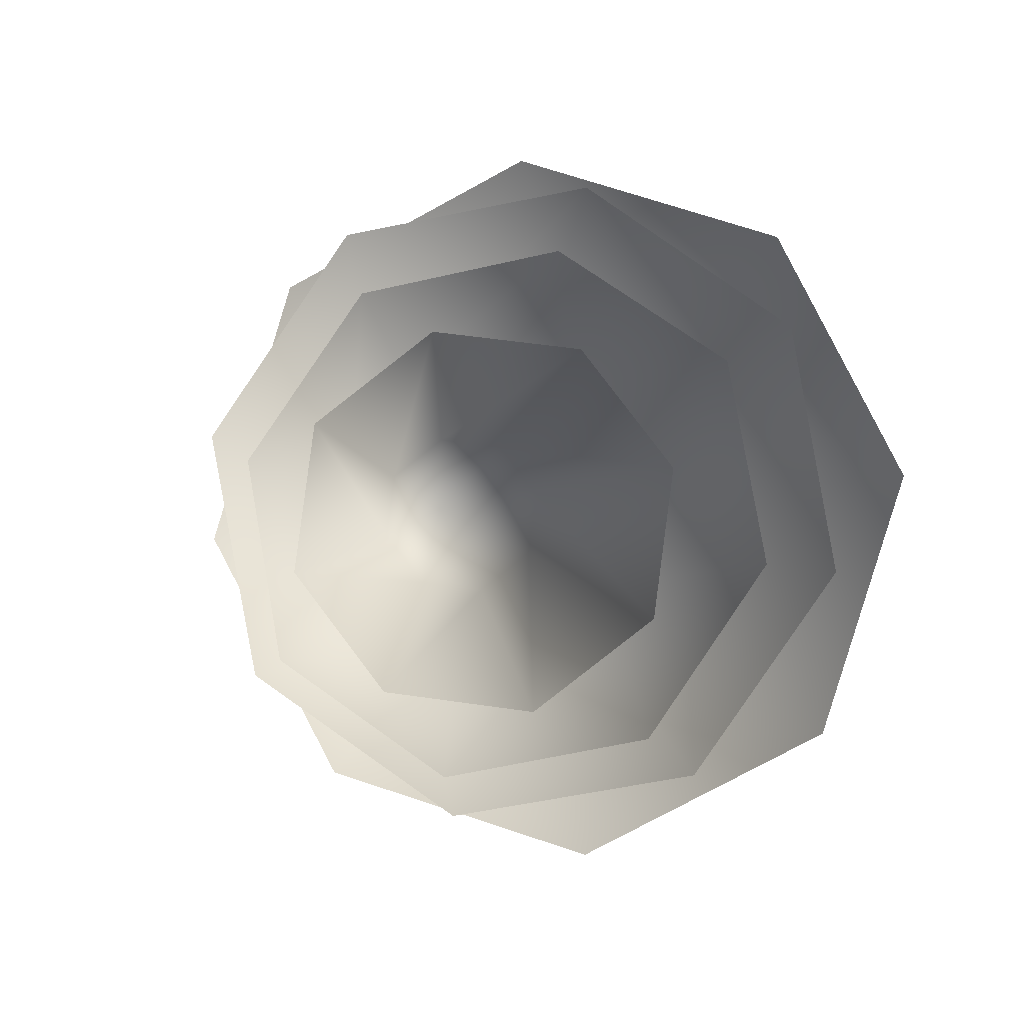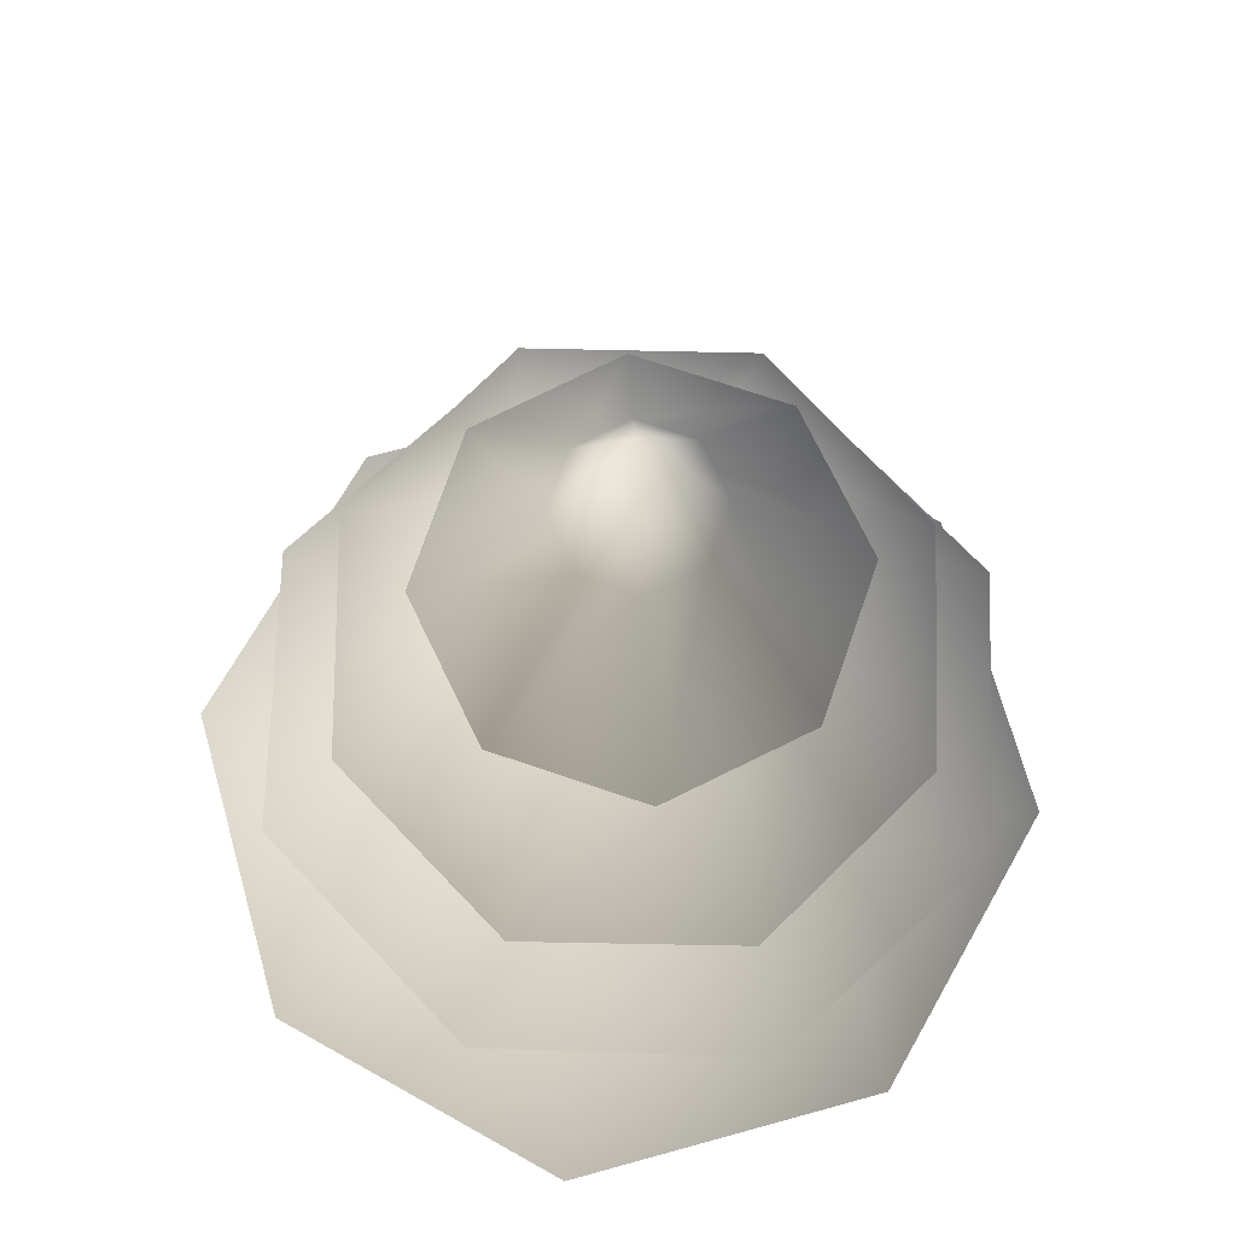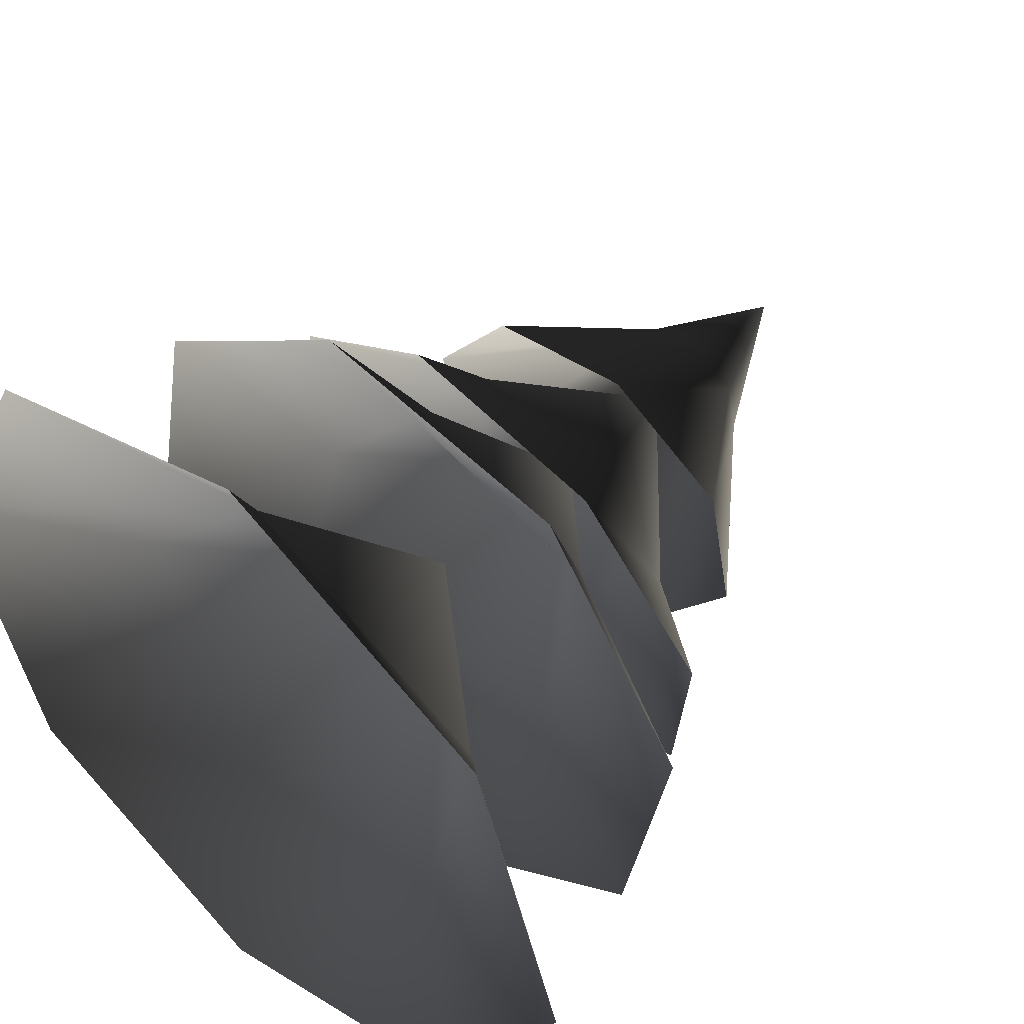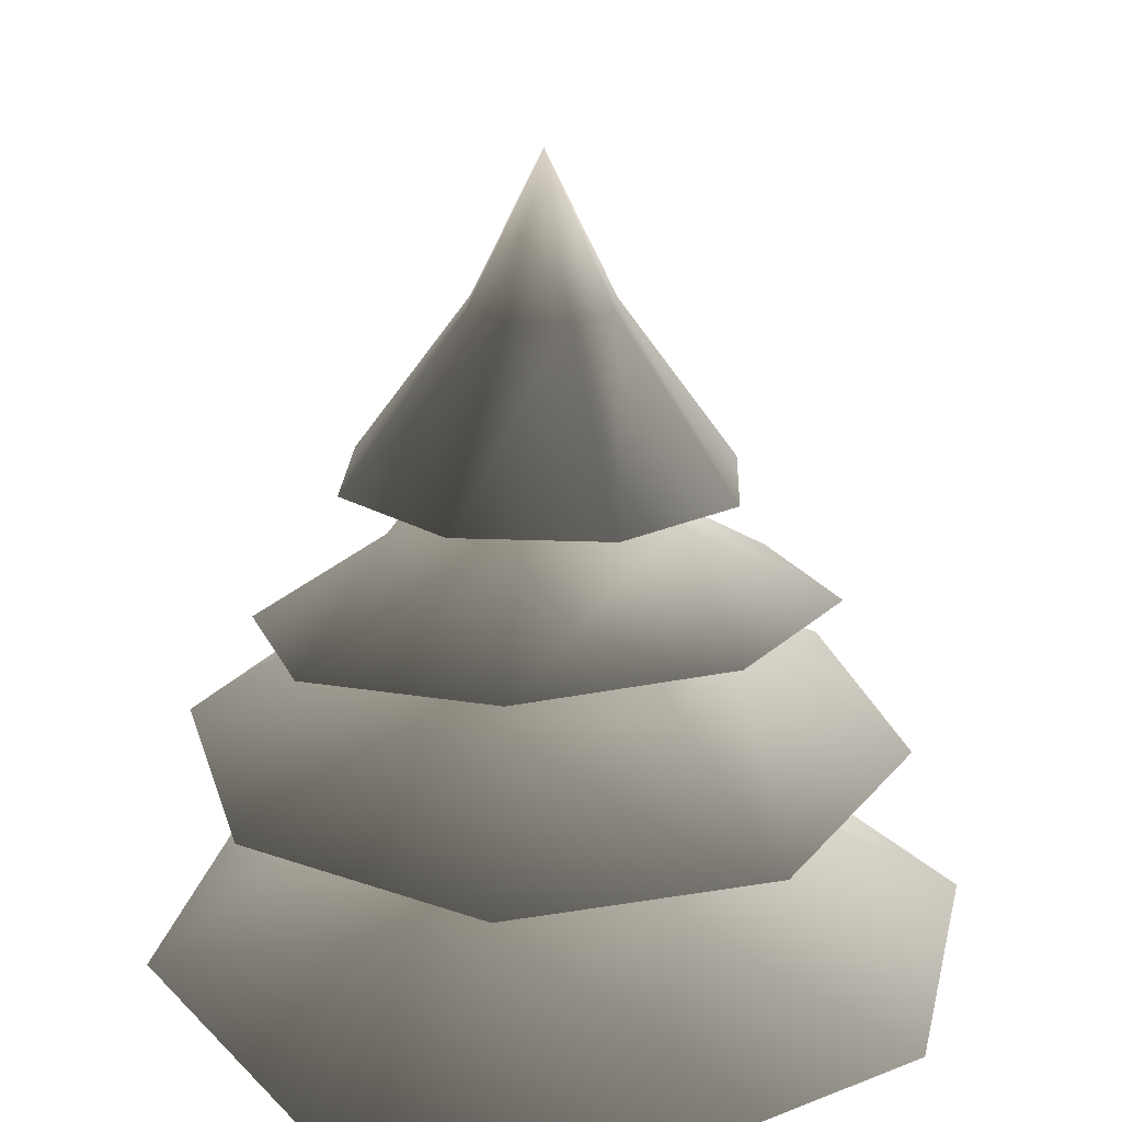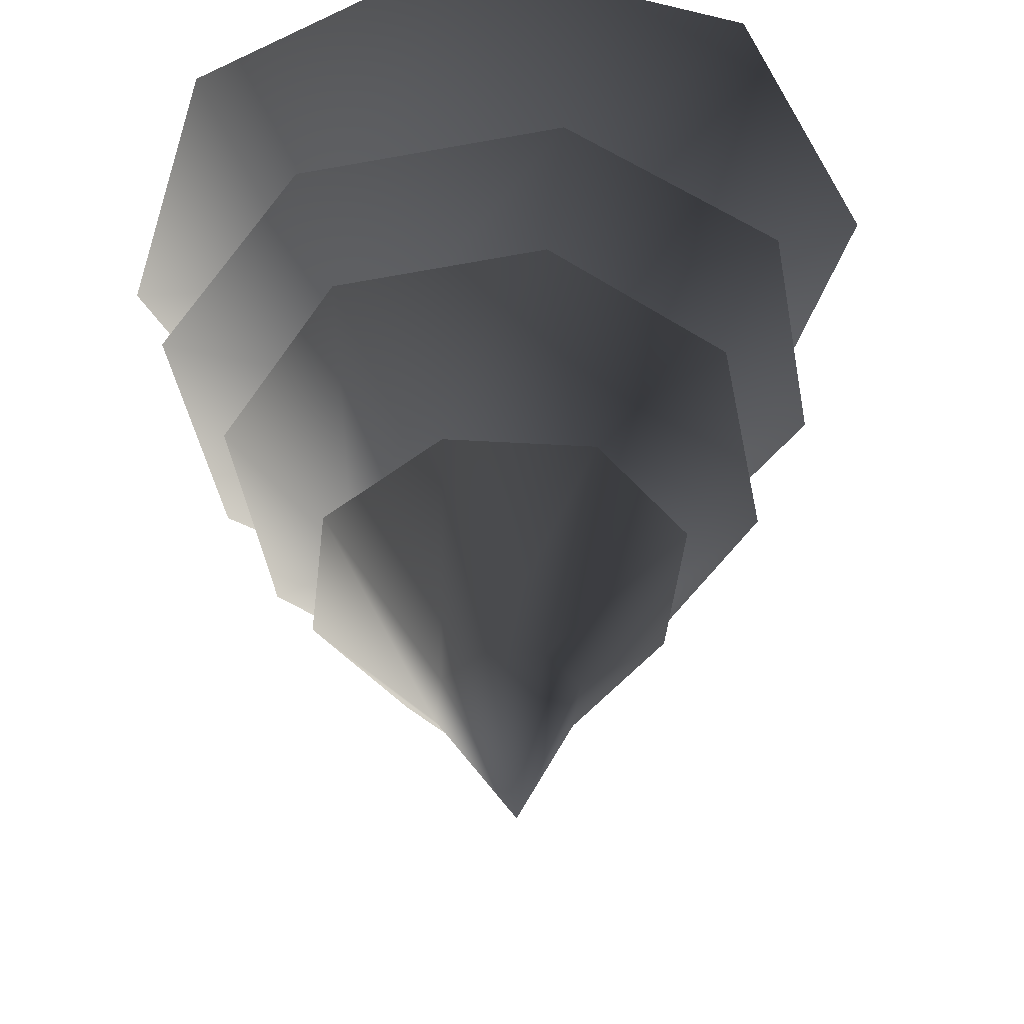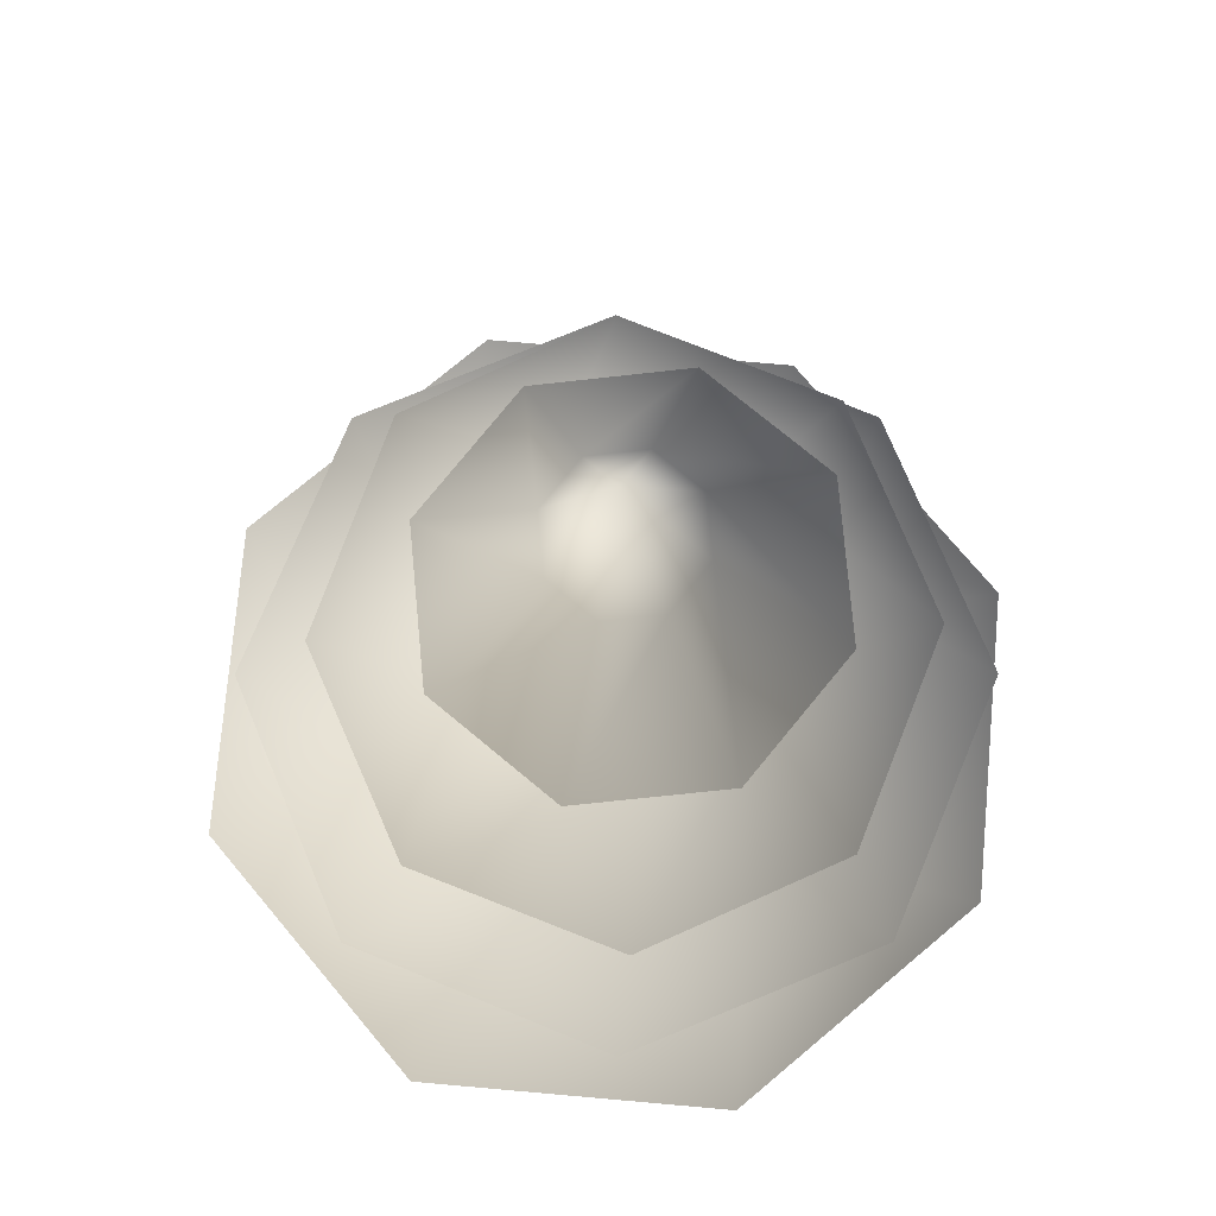
<metadata>
{"format":"obj","ext":"obj","renderer":"f3d","projection":"perspective","resolution":1024,"background":"white","views":[{"elev":0.7,"azim":-173.0,"up":"+Z"},{"elev":69.3,"azim":12.2,"up":"+Y"},{"elev":49.6,"azim":41.6,"up":"+Z"},{"elev":24.5,"azim":175.2,"up":"+Y"},{"elev":45.8,"azim":177.3,"up":"+Z"},{"elev":74.9,"azim":32.8,"up":"+Y"}]}
</metadata>
<code>
v 0.1095 1.578 0.3661
v 0.03892 1.931 0.142
v 0.1273 1.938 0.07318
v 0.3484 1.599 0.1801
v 0.141 1.948 -0.03793
v 0.3853 1.625 -0.1203
v 0.07192 1.954 -0.1262
v 0.1986 1.641 -0.3589
v -0.03942 1.953 -0.14
v -0.1023 1.638 -0.3961
v -0.1278 1.945 -0.07113
v -0.3412 1.618 -0.21
v -0.1415 1.936 0.03999
v -0.3781 1.592 0.09033
v -0.07242 1.93 0.1283
v -0.1915 1.575 0.329
v -0.003585 2.233 0.01497
v -0.5622 0.6246 0.6367
v -0.1599 0.85 0.4109
v 0.04299 0.6214 0.8243
v 0.3784 0.8471 0.1274
v 0.6035 0.6185 0.529
v 0.7911 0.6175 -0.07618
v 0.2651 0.8477 -0.3582
v 0.4958 0.6191 -0.6367
v -0.233 0.8503 -0.3806
v -0.1094 0.6222 -0.8243
v -0.6699 0.6252 -0.529
v -0.4962 0.8517 0.04285
v -0.8574 0.6262 0.07618
v -0.04383 1.231 1.571e-08
v -0.3161 1.416 -0.4689
v -0.2402 1.557 -0.1452
v -0.5582 1.373 -0.1078
v -0.1586 1.489 0.2622
v -0.4732 1.302 0.3164
v -0.1111 1.246 0.5553
v 0.1836 1.468 0.2808
v 0.3161 1.237 0.4689
v 0.2958 1.513 -0.04162
v 0.5582 1.281 0.1078
v 0.4732 1.351 -0.3164
v 0.06822 1.564 -0.2953
v 0.1111 1.407 -0.5553
v 0.02009 1.826 0.05963
v 0.3821 1.058 0.6121
v 0.3001 1.252 0.224
v 0.6915 1.055 0.1637
v 0.2057 1.249 -0.2906
v 0.5932 1.053 -0.3721
v 0.1447 1.052 -0.6815
v -0.2218 1.25 -0.3223
v -0.3911 1.053 -0.5832
v -0.3682 1.252 0.08065
v -0.7005 1.056 -0.1348
v -0.6022 1.058 0.401
v -0.08831 1.253 0.4054
v -0.1538 1.059 0.7104
v -0.007257 1.579 0.02318
g Tree_conf1_1011_219
f 1 3 2
f 1 4 3
f 4 5 3
f 4 6 5
f 6 7 5
f 6 8 7
f 8 9 7
f 8 10 9
f 10 11 9
f 10 12 11
f 12 13 11
f 12 14 13
f 14 15 13
f 14 16 15
f 16 2 15
f 16 1 2
f 2 3 17
f 3 5 17
f 5 7 17
f 7 9 17
f 9 11 17
f 11 13 17
f 13 15 17
f 15 2 17
f 18 20 19
f 20 21 19
f 20 22 21
f 22 23 21
f 23 24 21
f 23 25 24
f 25 26 24
f 25 27 26
f 27 28 26
f 28 29 26
f 28 30 29
f 30 19 29
f 30 18 19
f 19 21 31
f 21 24 31
f 24 26 31
f 26 29 31
f 29 19 31
f 32 34 33
f 34 35 33
f 34 36 35
f 36 37 35
f 37 38 35
f 37 39 38
f 39 40 38
f 39 41 40
f 41 42 40
f 42 43 40
f 42 44 43
f 44 33 43
f 44 32 33
f 33 35 45
f 35 38 45
f 38 40 45
f 40 43 45
f 43 33 45
f 46 48 47
f 48 49 47
f 48 50 49
f 50 51 49
f 51 52 49
f 51 53 52
f 53 54 52
f 53 55 54
f 55 56 54
f 56 57 54
f 56 58 57
f 58 47 57
f 58 46 47
f 47 49 59
f 49 52 59
f 52 54 59
f 54 57 59
f 57 47 59

</code>
